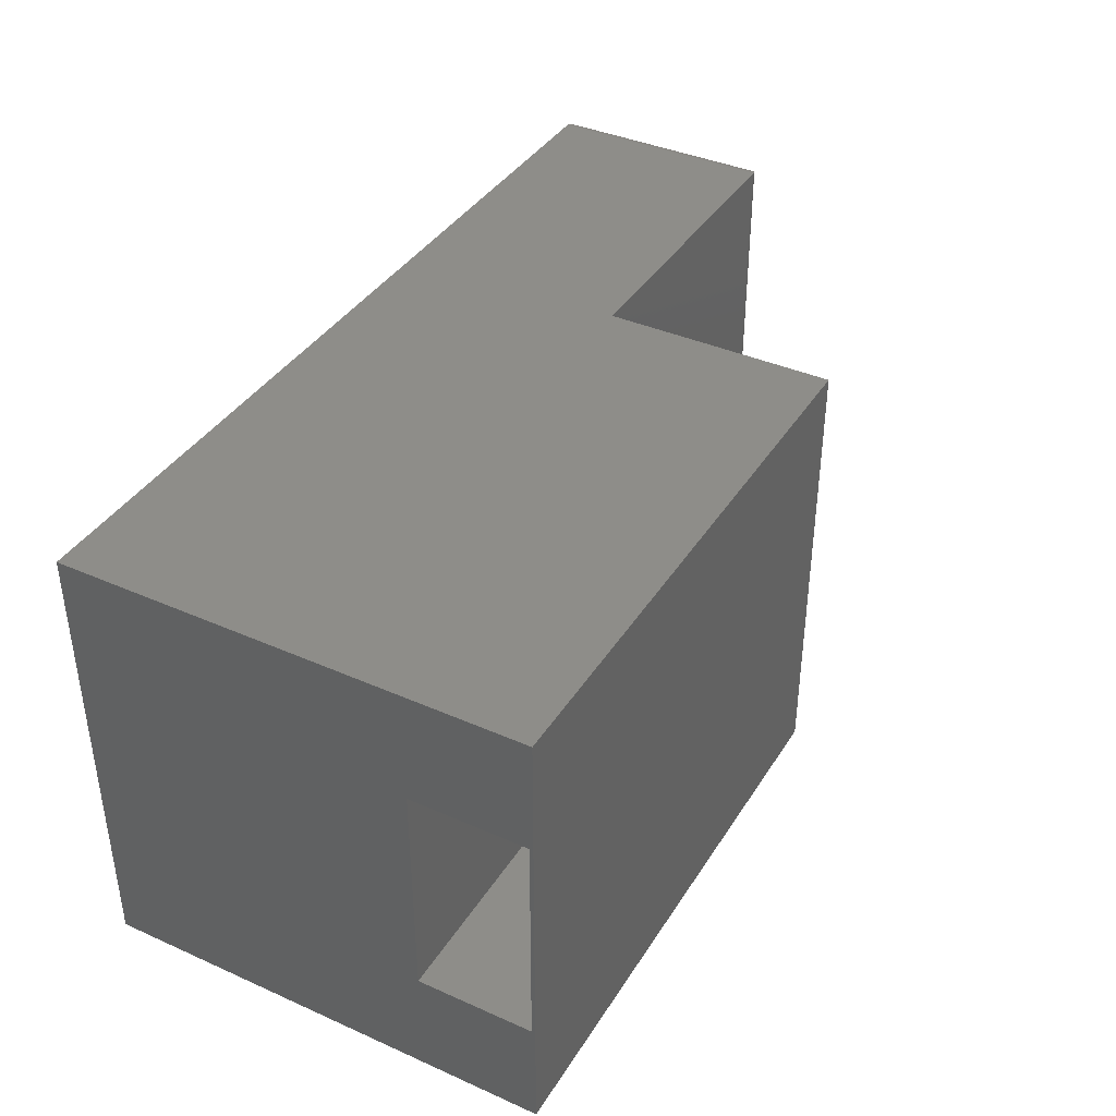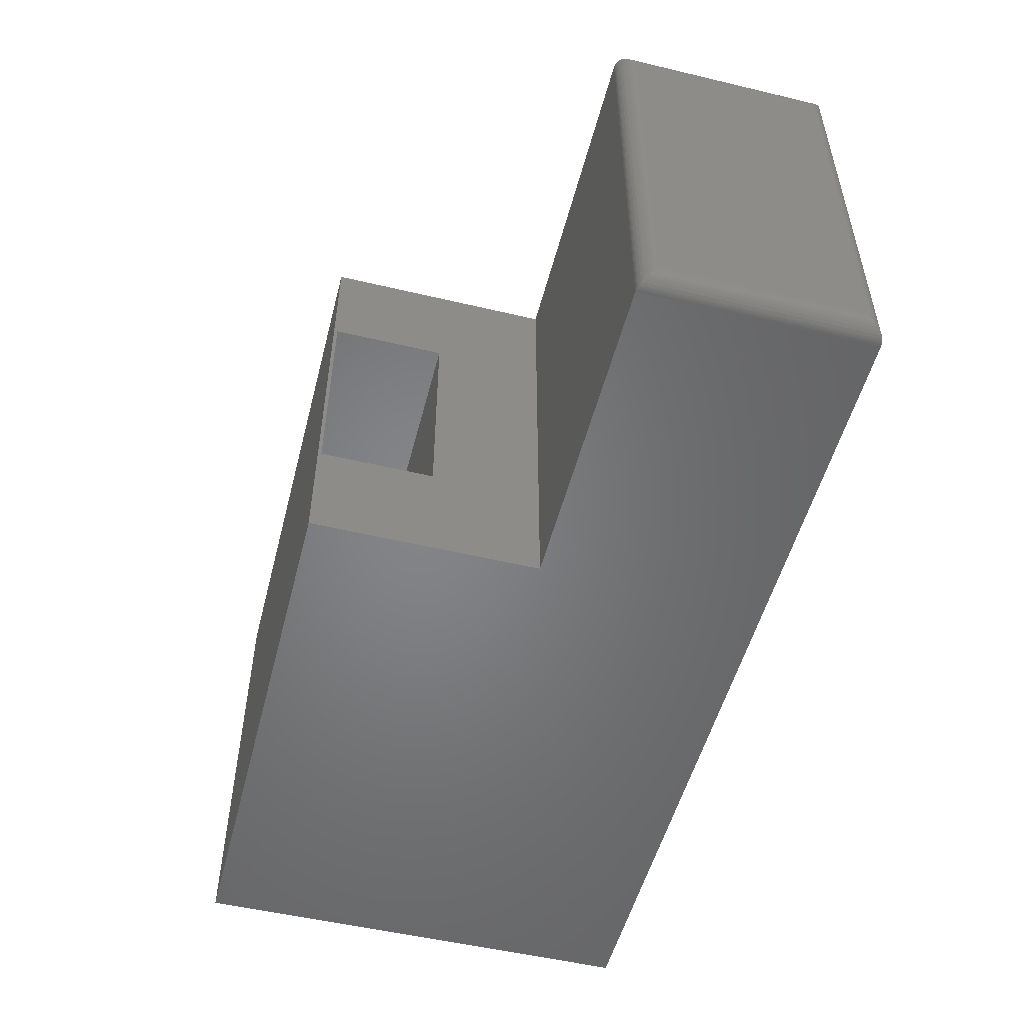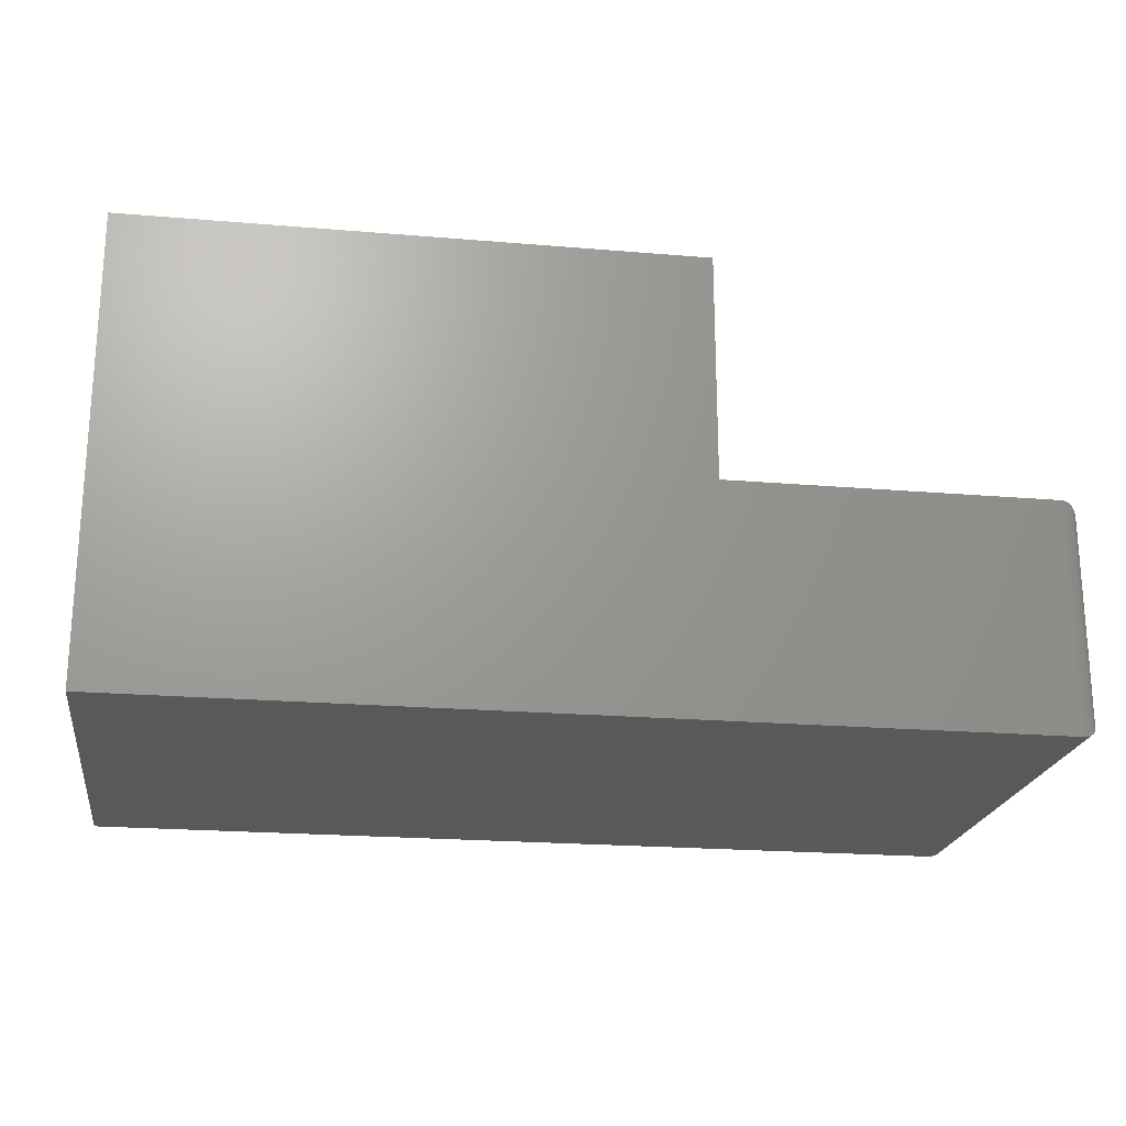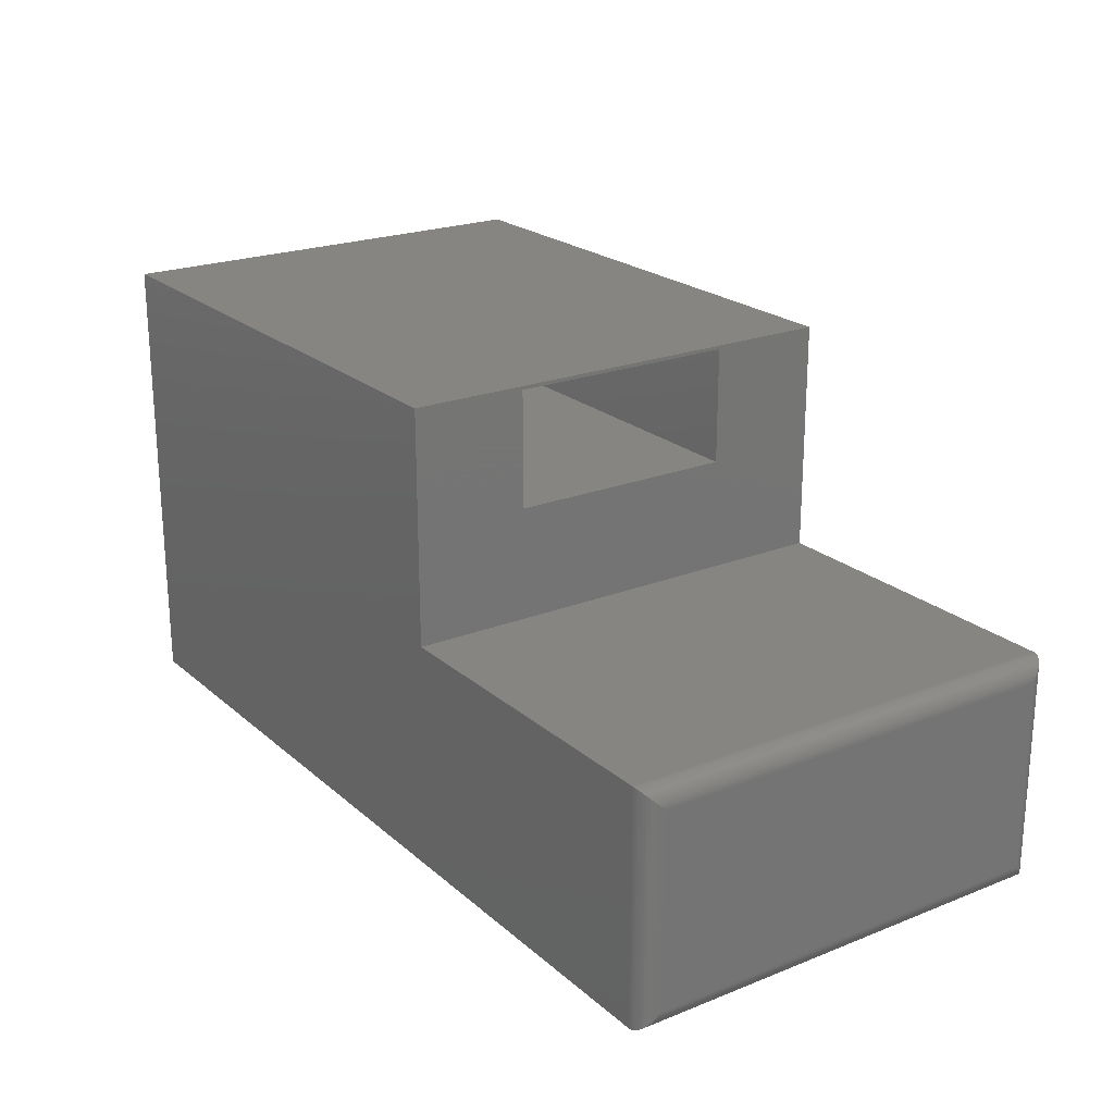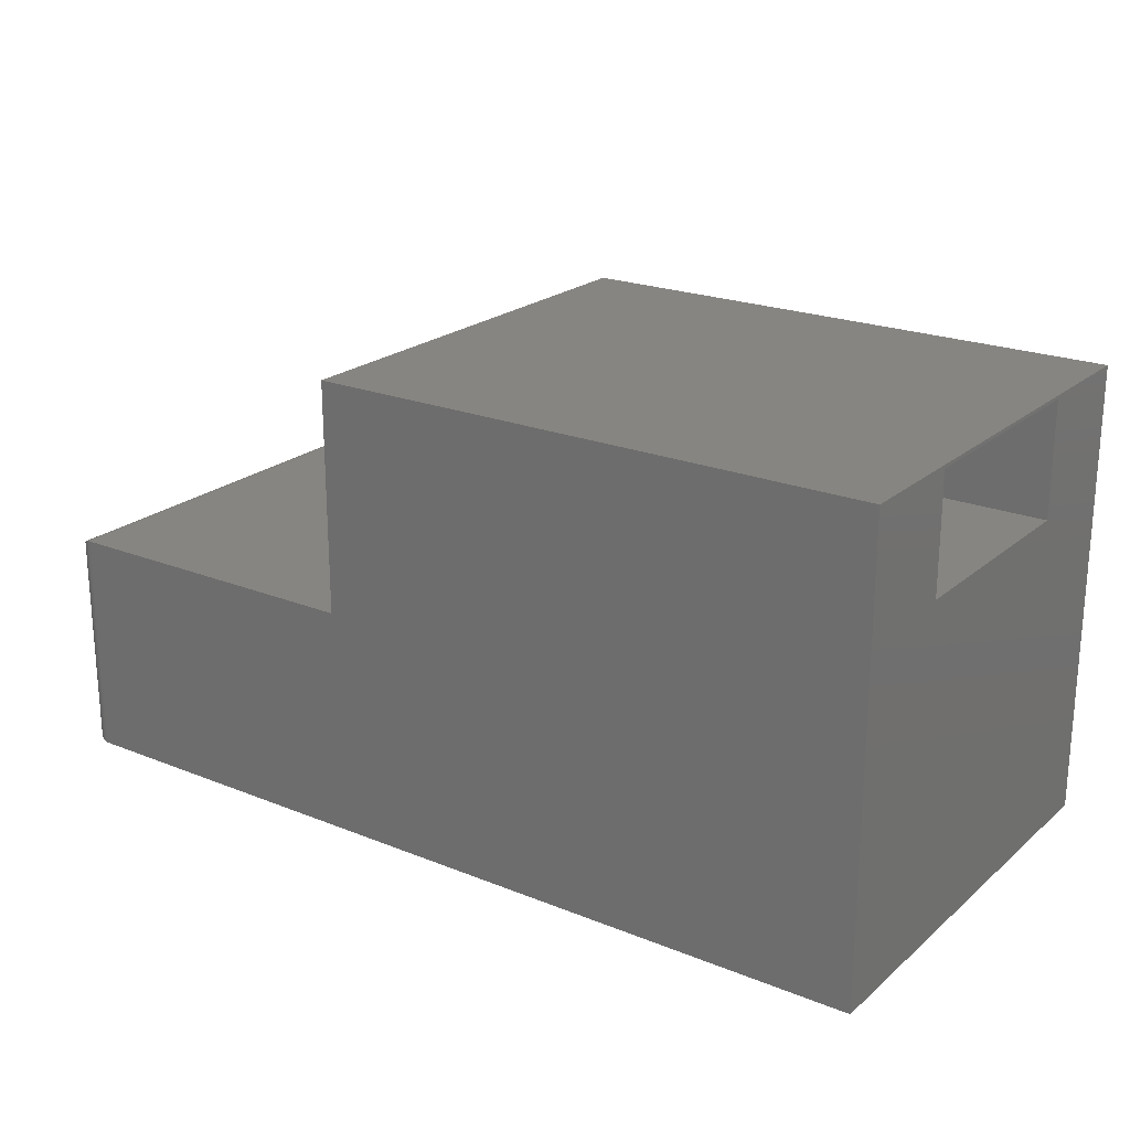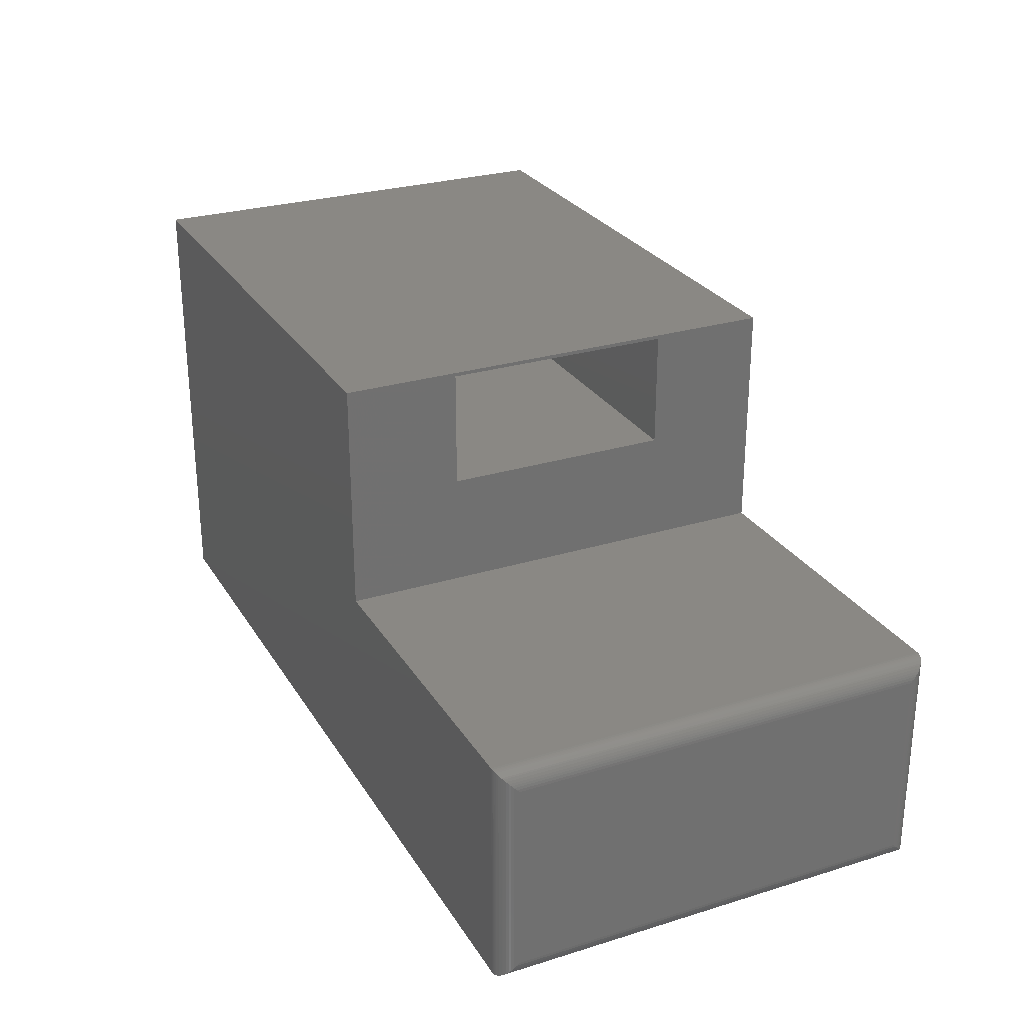
<metadata>
{"format":"stl","ext":"stl","renderer":"f3d","projection":"perspective","resolution":1024,"background":"white","views":[{"elev":39.0,"azim":-61.0,"up":"+Y"},{"elev":-52.1,"azim":75.6,"up":"+Y"},{"elev":-21.4,"azim":-8.5,"up":"+Z"},{"elev":22.1,"azim":55.4,"up":"+Z"},{"elev":21.9,"azim":-144.9,"up":"+Z"},{"elev":27.3,"azim":64.6,"up":"+Z"}]}
</metadata>
<code>
# stl→obj: 72 verts, 144 faces
v 0.1816 -0.5625 0.1875
v 0.1816 -0.1875 0.1875
v -0.75 -0.5625 0.1875
v -0.75 -0.1875 0.1875
v 0.1816 -0.1875 0.377
v -0.75 -0.1875 0.377
v 0.1816 -0.5625 0.377
v -0.75 -0.5625 0.377
v 0.1816 -0.75 0.3829
v 0.1816 -0.75 0.003947
v 0.1816 1.455e-16 0.3829
v 0.1816 1.245e-16 0.003947
v -0.75 -0.75 0.3829
v -0.75 4.207e-17 0.3829
v -0.75 -0.75 -0.375
v -0.75 0 -0.375
v 0.7188 -0.75 0.003947
v 0.7188 -0.75 -0.375
v 0.7188 1.563e-16 0.003947
v 0.7188 1.631e-16 -0.375
v 0.75 -0.03125 -0.3438
v 0.75 -0.03125 -0.0273
v 0.75 -0.7188 -0.3438
v 0.75 -0.7188 -0.0273
v 0.7497 -0.02683 -0.02289
v 0.7497 -0.7232 -0.02289
v 0.73 -0.002081 0.001867
v 0.7345 -0.7457 -0.0003278
v 0.7345 -0.004275 -0.0003278
v 0.7387 -0.7428 -0.003227
v 0.7387 -0.007174 -0.003227
v 0.7405 -0.7412 -0.004892
v 0.7405 -0.008839 -0.004892
v 0.7435 -0.7378 -0.008224
v 0.7435 -0.01217 -0.008224
v 0.7459 -0.7343 -0.01179
v 0.7459 -0.01574 -0.01179
v 0.7475 -0.7309 -0.01515
v 0.7475 -0.0191 -0.01515
v 0.7488 -0.7275 -0.0186
v 0.7488 -0.02255 -0.0186
v 0.7226 -0.0002397 0.003708
v 0.7226 -0.7498 0.003708
v 0.7251 -0.0006549 0.003292
v 0.7251 -0.7493 0.003292
v 0.7275 -0.001261 0.002687
v 0.7275 -0.7487 0.002687
v 0.73 -0.7479 0.001867
v 0.7497 -0.02683 -0.3482
v 0.73 -0.002081 -0.3729
v 0.7345 -0.004275 -0.3707
v 0.7387 -0.007174 -0.3678
v 0.7405 -0.008839 -0.3662
v 0.7435 -0.01217 -0.3628
v 0.7459 -0.01574 -0.3593
v 0.7475 -0.0191 -0.3559
v 0.7488 -0.02255 -0.3525
v 0.7226 -0.0002397 -0.3748
v 0.7251 -0.0006549 -0.3743
v 0.7275 -0.001261 -0.3737
v 0.7497 -0.7232 -0.3482
v 0.7488 -0.7275 -0.3525
v 0.7475 -0.7309 -0.3559
v 0.7459 -0.7343 -0.3593
v 0.7435 -0.7378 -0.3628
v 0.7405 -0.7412 -0.3662
v 0.7387 -0.7428 -0.3678
v 0.7345 -0.7457 -0.3707
v 0.73 -0.7479 -0.3729
v 0.7226 -0.7498 -0.3748
v 0.7251 -0.7493 -0.3743
v 0.7275 -0.7487 -0.3737
f 1 2 3
f 3 2 4
f 2 5 4
f 4 5 6
f 5 7 6
f 6 7 8
f 7 1 8
f 8 1 3
f 9 10 1
f 9 1 7
f 9 7 5
f 9 5 11
f 11 5 12
f 12 5 2
f 12 2 10
f 10 2 1
f 13 14 6
f 13 6 8
f 13 8 3
f 13 3 15
f 15 3 16
f 16 3 4
f 16 4 14
f 14 4 6
f 9 13 10
f 10 13 15
f 10 15 17
f 17 15 18
f 11 12 14
f 14 12 16
f 12 19 16
f 16 19 20
f 19 12 17
f 17 12 10
f 21 22 23
f 23 22 24
f 15 16 18
f 18 16 20
f 24 25 26
f 24 22 25
f 27 28 29
f 29 28 30
f 29 30 31
f 31 30 32
f 31 32 33
f 33 32 34
f 33 34 35
f 35 34 36
f 35 36 37
f 37 36 38
f 37 38 39
f 39 38 40
f 39 40 41
f 41 40 26
f 41 26 25
f 19 17 42
f 42 17 43
f 42 43 44
f 44 43 45
f 44 45 46
f 46 45 47
f 46 47 27
f 27 47 48
f 27 48 28
f 22 49 25
f 22 21 49
f 50 29 51
f 51 29 31
f 51 31 52
f 52 31 33
f 52 33 53
f 53 33 35
f 53 35 54
f 54 35 37
f 54 37 55
f 55 37 39
f 55 39 56
f 56 39 41
f 56 41 57
f 57 41 25
f 57 25 49
f 20 19 58
f 58 19 42
f 58 42 59
f 59 42 44
f 59 44 60
f 60 44 46
f 60 46 50
f 50 46 27
f 50 27 29
f 21 61 49
f 21 23 61
f 49 61 62
f 49 62 57
f 57 62 63
f 57 63 56
f 56 63 64
f 56 64 55
f 55 64 65
f 55 65 54
f 54 65 66
f 54 66 53
f 53 66 67
f 53 67 52
f 52 67 68
f 52 68 51
f 51 68 69
f 18 20 70
f 70 20 58
f 70 58 71
f 71 58 59
f 71 59 72
f 72 59 60
f 72 60 69
f 69 60 50
f 69 50 51
f 23 26 61
f 23 24 26
f 61 26 40
f 61 40 62
f 62 40 38
f 62 38 63
f 63 38 36
f 63 36 64
f 64 36 34
f 64 34 65
f 65 34 32
f 65 32 66
f 66 32 30
f 66 30 67
f 67 30 28
f 67 28 68
f 68 28 48
f 17 18 43
f 43 18 70
f 43 70 45
f 45 70 71
f 45 71 47
f 47 71 72
f 47 72 48
f 48 72 69
f 48 69 68
f 9 11 13
f 13 11 14

</code>
